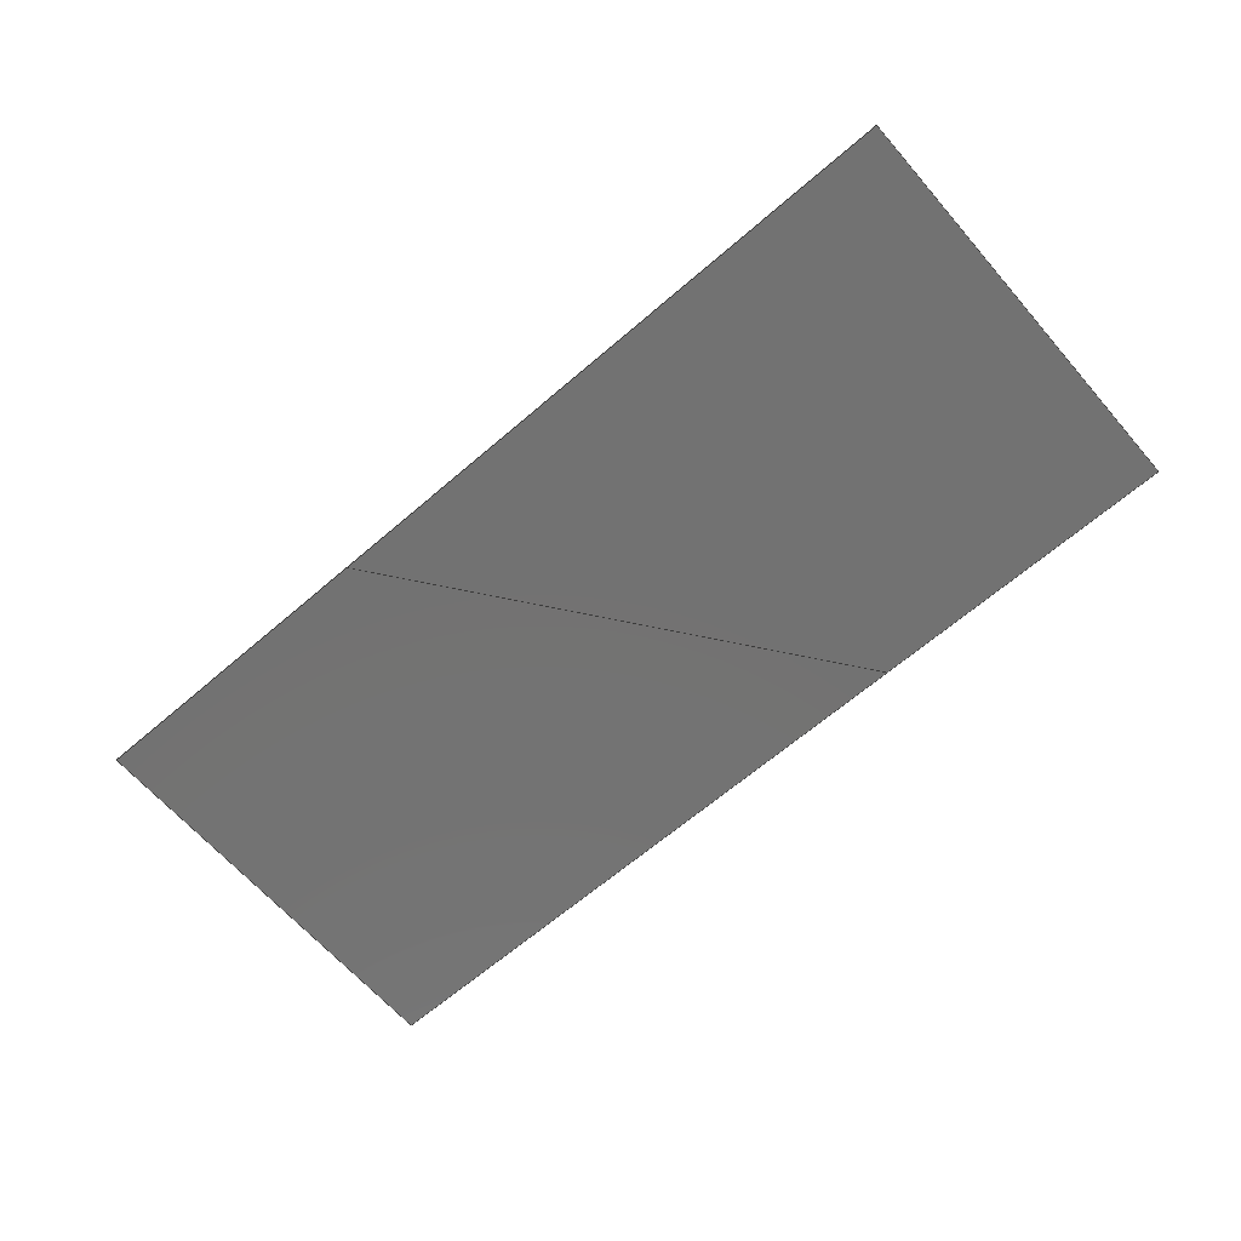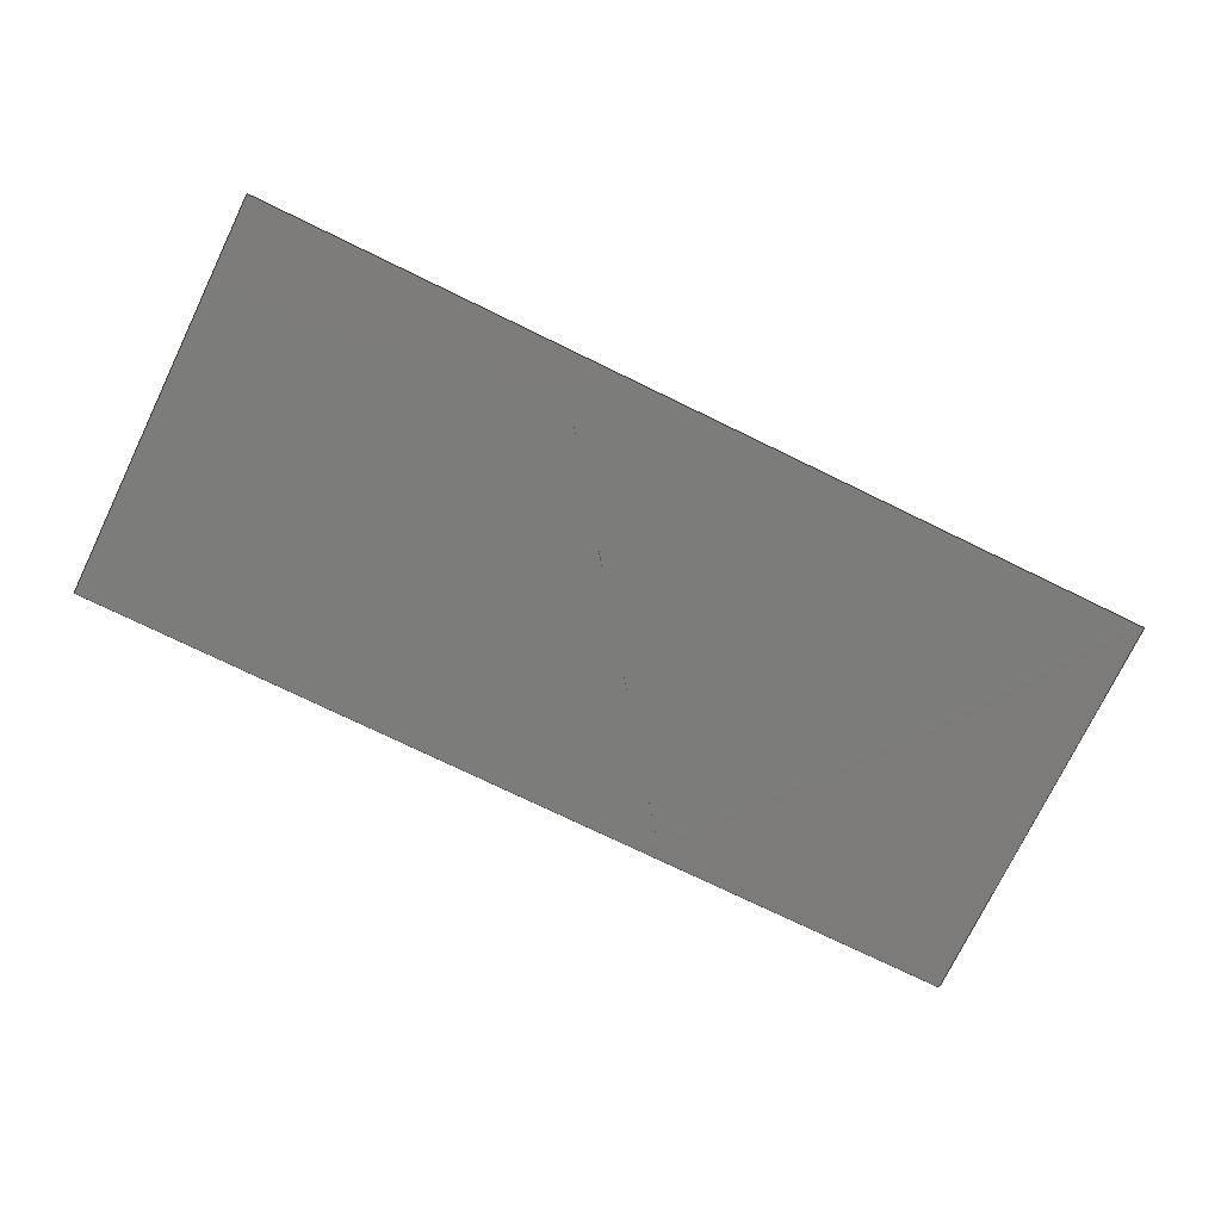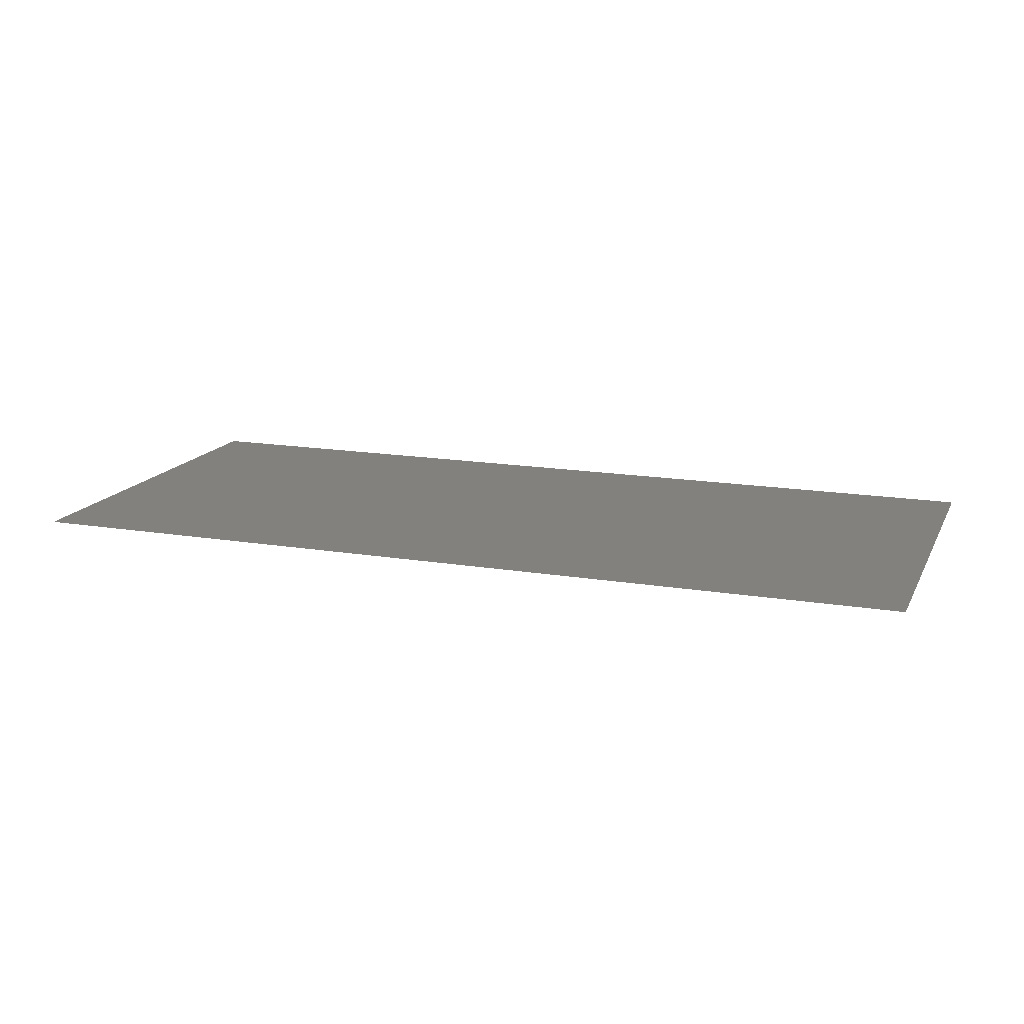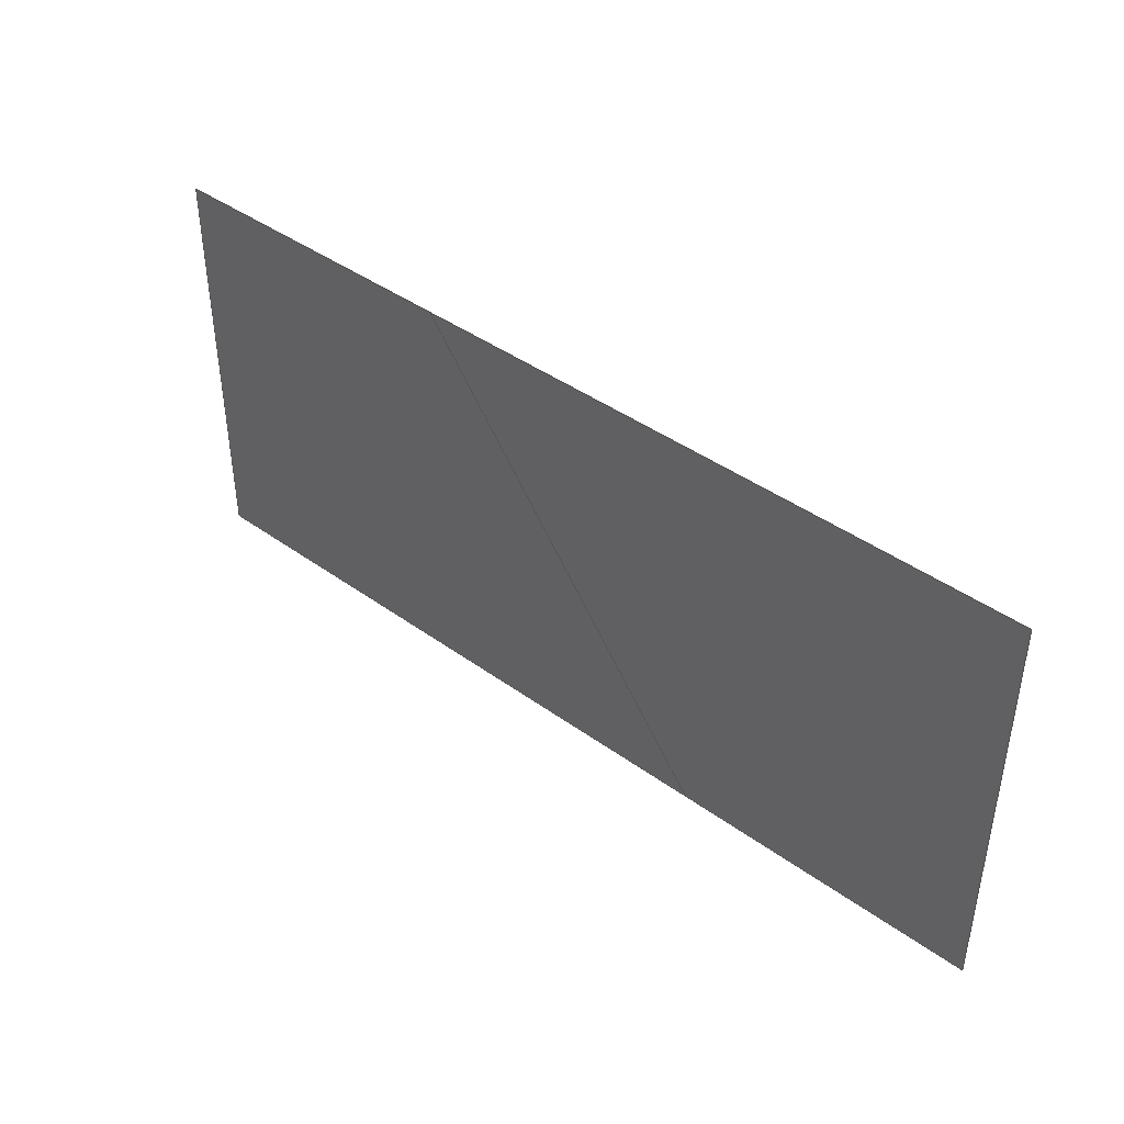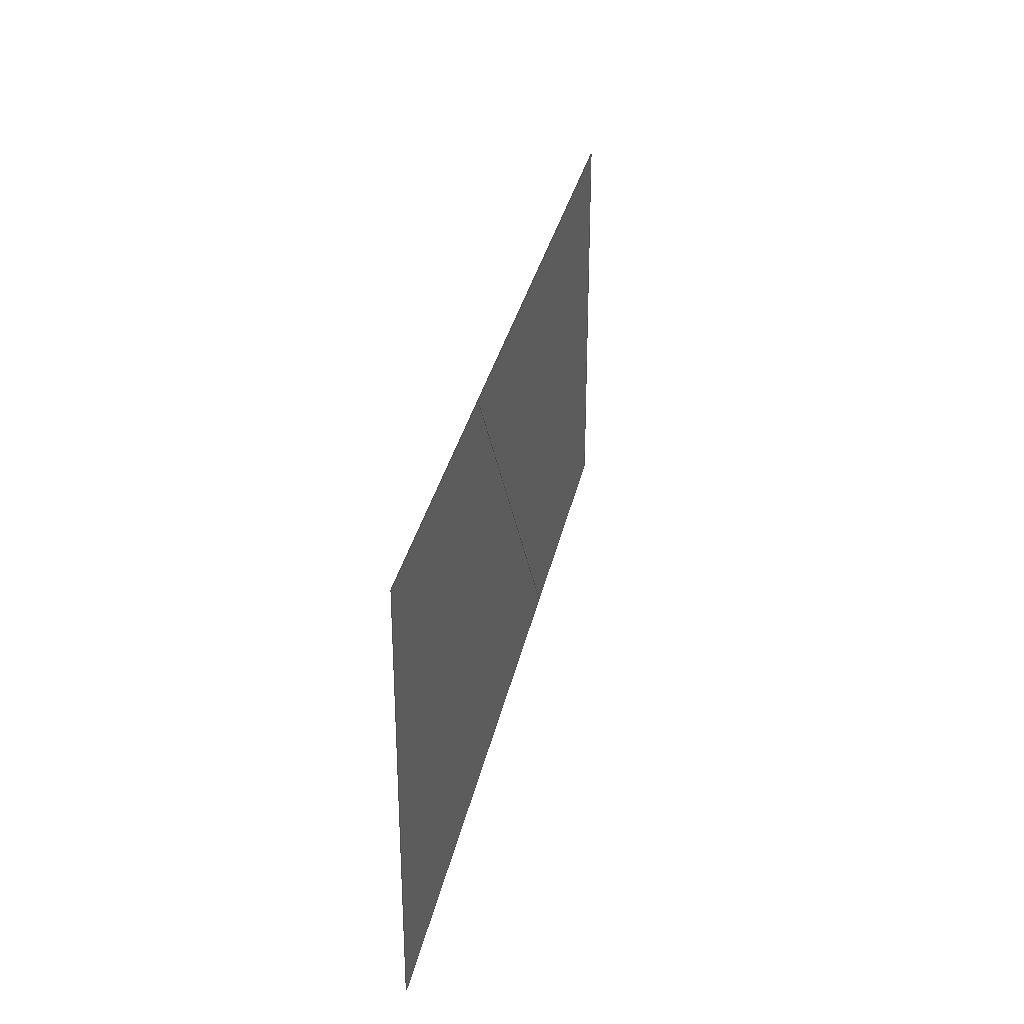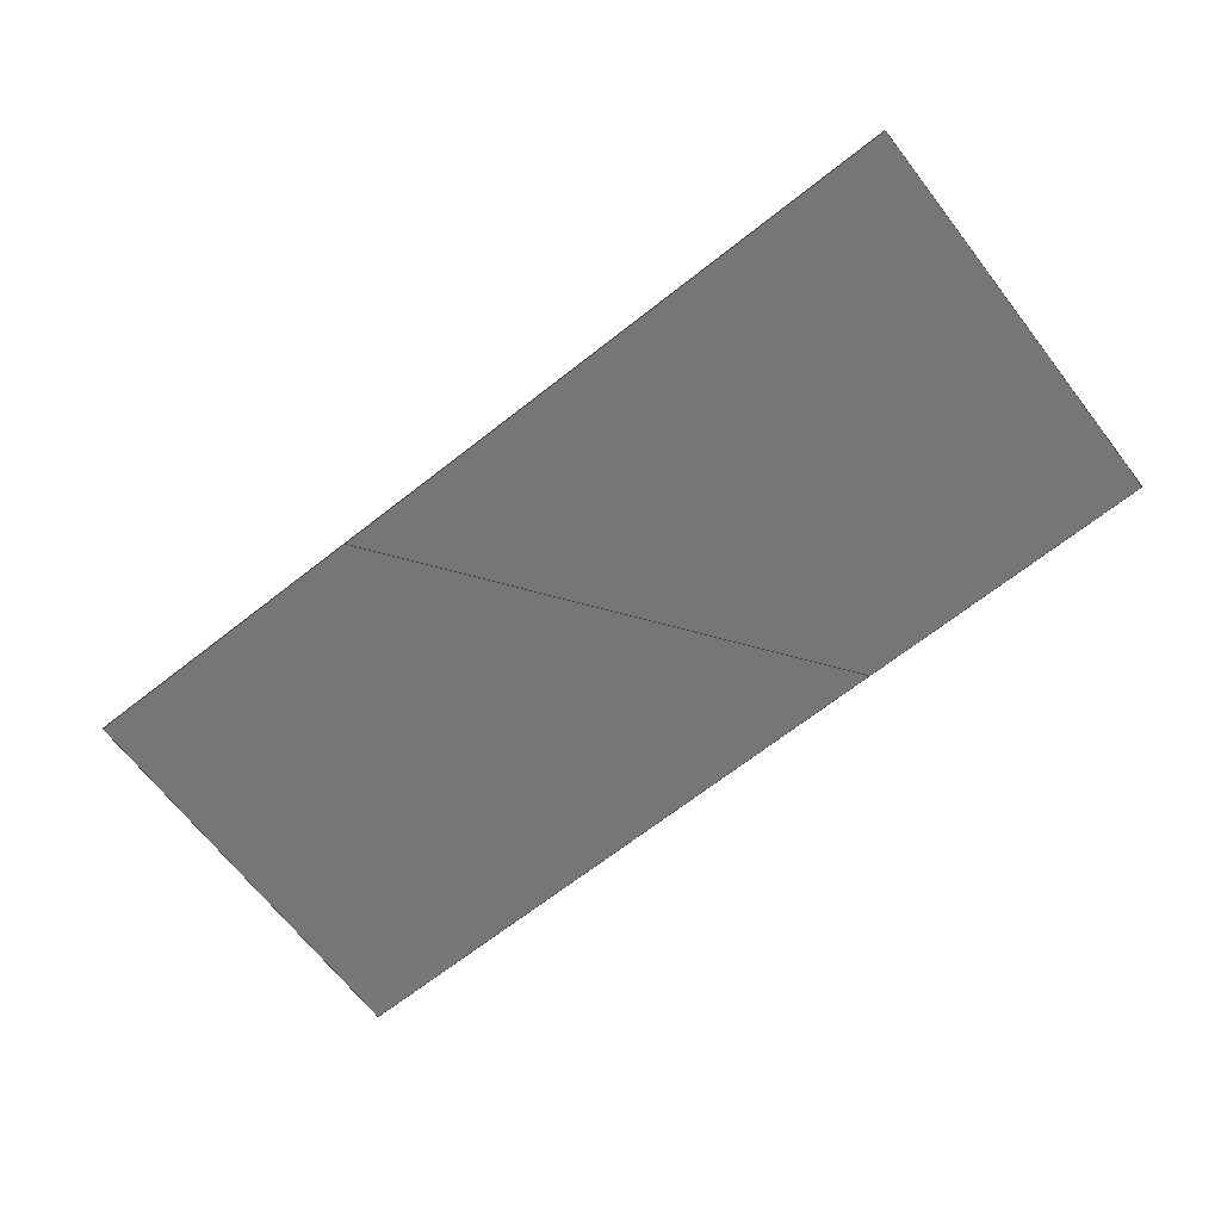
<metadata>
{"format":"iges","ext":"igs","renderer":"f3d","projection":"perspective","resolution":1024,"background":"white","views":[{"elev":-64.6,"azim":-139.0,"up":"+Z"},{"elev":-75.2,"azim":154.1,"up":"+Z"},{"elev":15.5,"azim":19.5,"up":"+Z"},{"elev":42.0,"azim":-139.0,"up":"+Y"},{"elev":31.1,"azim":101.3,"up":"+Y"},{"elev":-68.6,"azim":38.0,"up":"+Z"}]}
</metadata>
<code>

1H,,1H;,,
66HC:\Users\oslon\Desktop\MSc\Thesis\Code Scripts\multi-patch sep.igs,
26HRhinoceros ( Feb 13 2024 ),31HTrout Lake IGES 012 Feb 13 2024,
32,38,6,308,15,
,
1D0,2,2HMM,1,0.254D0,13H2.402e+05,
0.001D0,
45D0,
,
,
10,0,13H2.402e+05;
     314       1       0       0       0       0       0       000000200
     314       0       1       1       0       0       0   COLOR       0
     406       2       0       0       1       0       0       000000300
     406       0      -1       1       3       0       0LEVELDEF       0
     128       3       0       0       1       0       0       000000000
     128       0      -1       4       8       0       0 TrimSrf       0
     406       7       0       0       0       0       0       000010300
     406       0       0       1      15       0       0 NAMETXT       0
     128       8       0       0       1       0       0       000000000
     128       0      -1       4       8       0       0 TrimSrf       0
314,0,0,0,20HRGB(   0,   0,   0 );                         0000001
406,2,1,7HDefault;                                               0000003
128,1,1,1,1,0,0,1,0,0,0D0,0D0,30D0,30D0,-20D0,-20D0, 0000005
0D0,0D0,1D0,1D0,1D0,1D0,30D0,20D0,0D0,45D0,  0000005
20D0,0D0,15D0,0D0,0D0,45D0,0D0,0D0,0D0,30D0, 0000005
-20D0,0D0;                                                   0000005
406,1,7HTrimSrf;                                                 0000007
128,1,1,1,1,0,0,1,0,0,0D0,0D0,20D0,20D0,0D0,0D0,     0000009
30D0,30D0,1D0,1D0,1D0,1D0,0D0,0D0,0D0,0D0,   0000009
20D0,0D0,15D0,0D0,0D0,30D0,20D0,0D0,0D0,       0000009
20D0,0D0,30D0,0,1,7;                                       0000009
S0000001G0000011D0000010P0000011
</code>
